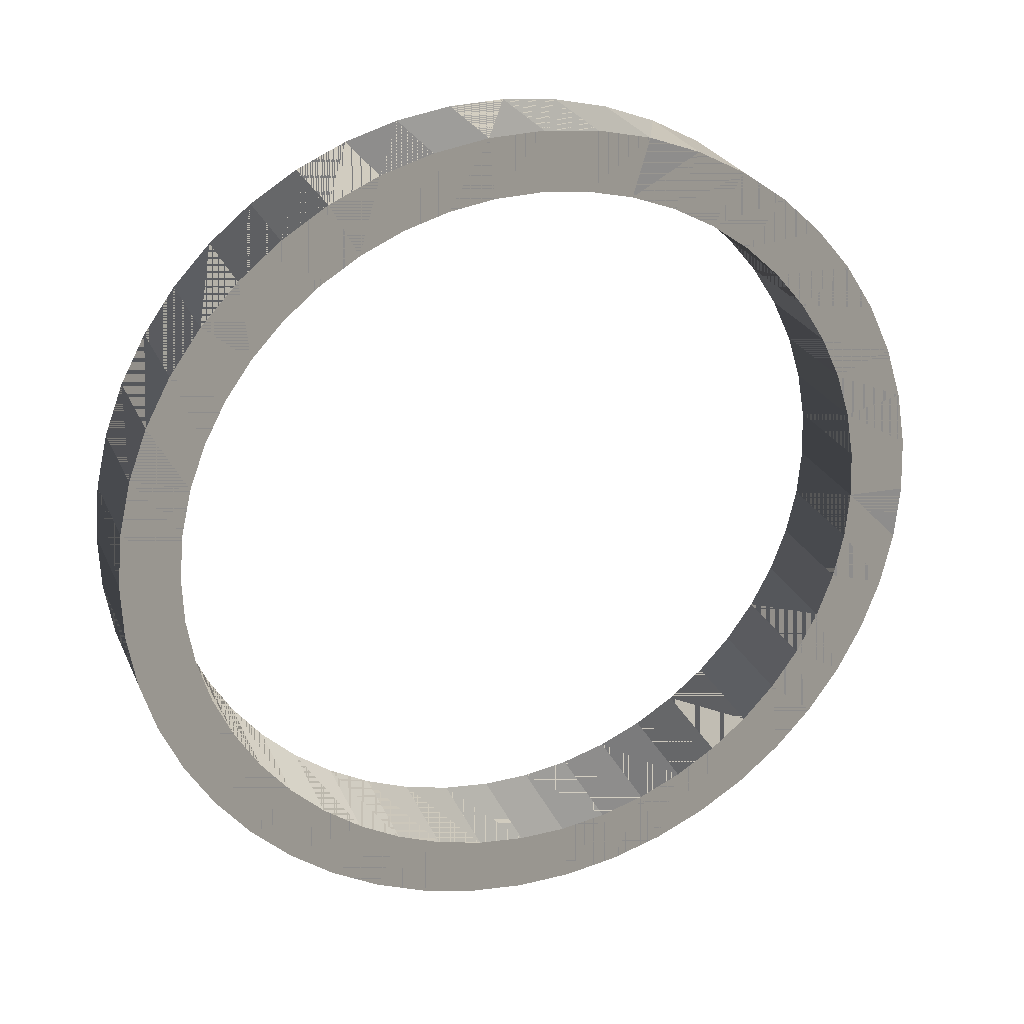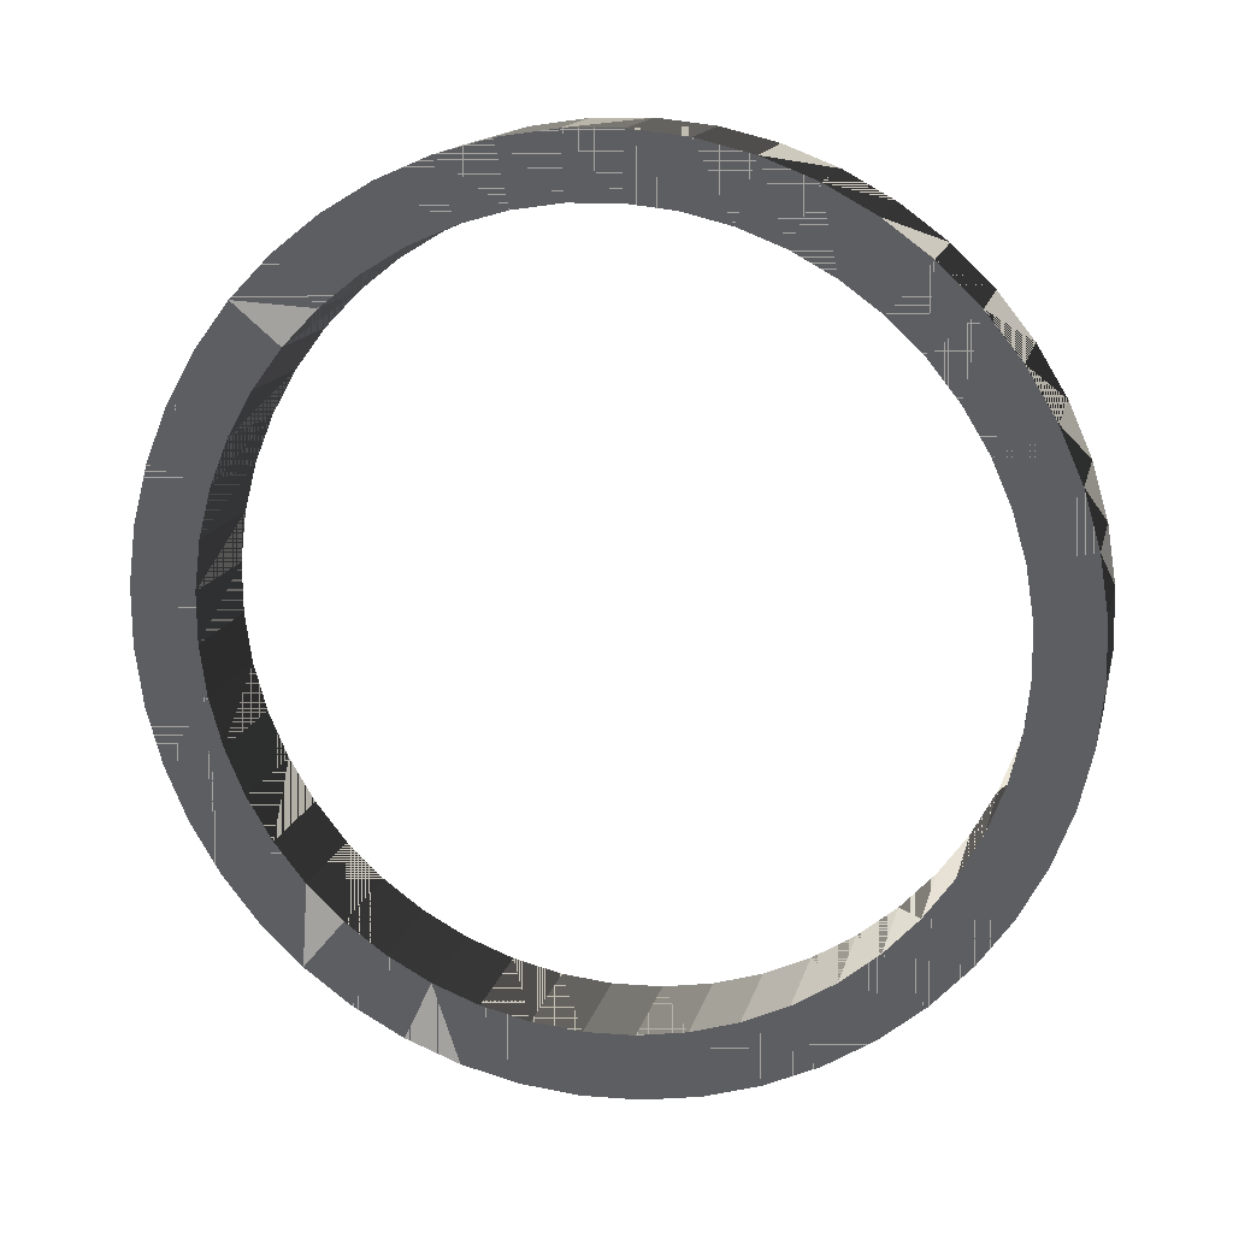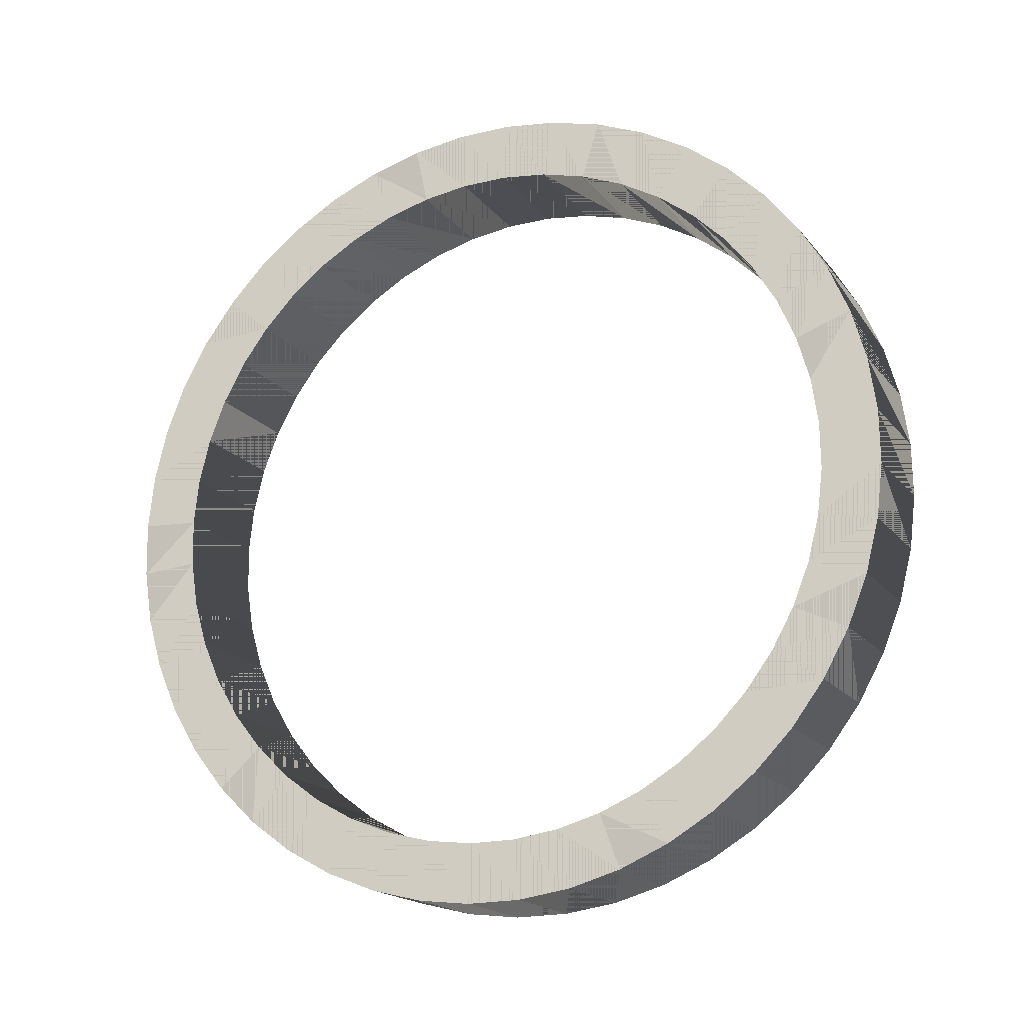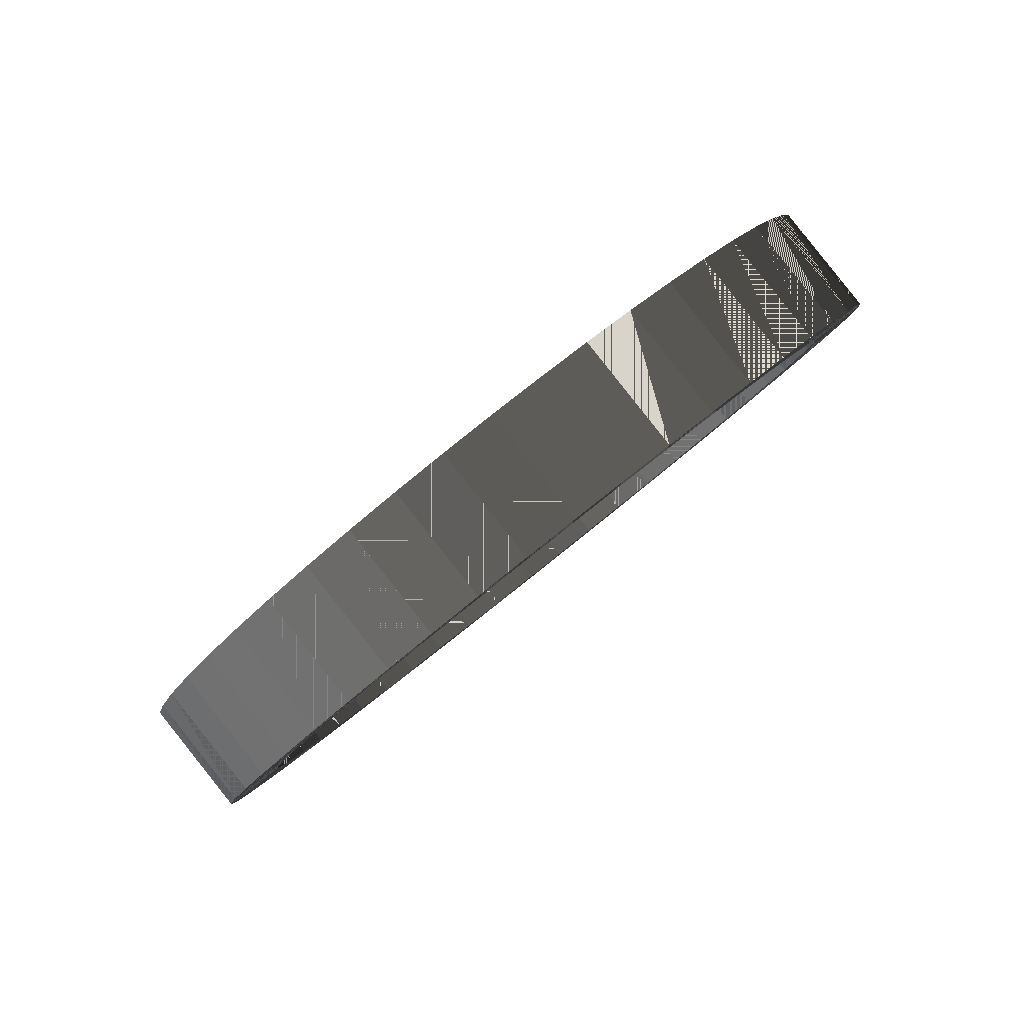
<metadata>
{"format":"obj","ext":"obj","renderer":"f3d","projection":"perspective","resolution":1024,"background":"white","views":[{"elev":-16.8,"azim":-25.3,"up":"+Y"},{"elev":54.2,"azim":-164.0,"up":"+Y"},{"elev":-75.9,"azim":-138.3,"up":"+Z"},{"elev":3.9,"azim":99.1,"up":"+Z"}]}
</metadata>
<code>
g 1_1
v 22.54 10.11 32.52
v 22.56 10.33 32.7
v 22.56 9.942 33.17
v 22.54 9.72 32.99
v 22.48 9.888 32.34
v 22.48 9.503 32.82
v 22.39 9.678 32.17
v 22.39 9.292 32.65
v 22.26 9.479 32.01
v 22.26 9.093 32.49
v 22.1 9.294 31.86
v 22.1 8.909 32.34
v 21.92 9.128 31.72
v 21.92 8.742 32.2
v 21.7 8.981 31.61
v 21.7 8.596 32.08
v 21.46 8.858 31.51
v 21.46 8.472 31.98
v 21.21 8.76 31.43
v 21.21 8.374 31.9
v 20.94 8.688 31.37
v 20.94 8.303 31.85
v 20.66 8.645 31.33
v 20.66 8.26 31.81
v 20.37 8.631 31.32
v 20.37 8.245 31.8
f 1 2 3
f 3 2 1
f 1 3 4
f 4 3 1
f 5 1 4
f 4 1 5
f 5 4 6
f 6 4 5
f 7 5 6
f 6 5 7
f 7 6 8
f 8 6 7
f 9 7 8
f 8 7 9
f 9 8 10
f 10 8 9
f 11 9 10
f 10 9 11
f 11 10 12
f 12 10 11
f 13 11 12
f 12 11 13
f 13 12 14
f 14 12 13
f 15 13 14
f 14 13 15
f 15 14 16
f 16 14 15
f 17 15 16
f 16 15 17
f 17 16 18
f 18 16 17
f 19 17 18
f 18 17 19
f 19 18 20
f 20 18 19
f 21 19 20
f 20 19 21
f 21 20 22
f 22 20 21
f 23 21 22
f 22 21 23
f 23 22 24
f 24 22 23
f 25 23 24
f 24 23 25
f 25 24 26
f 26 24 25
g 2_2
v 20.09 8.645 31.33
v 20.09 8.26 31.81
v 19.81 8.688 31.37
v 19.81 8.303 31.85
v 19.54 8.76 31.43
v 19.54 8.374 31.9
v 19.28 8.858 31.51
v 19.28 8.472 31.98
v 19.04 8.981 31.61
v 19.04 8.596 32.08
v 18.83 9.128 31.72
v 18.83 8.742 32.2
v 18.64 9.294 31.86
v 18.64 8.909 32.34
v 18.48 9.479 32.01
v 18.48 9.093 32.49
v 18.36 9.678 32.17
v 18.36 9.292 32.65
v 18.26 9.888 32.34
v 18.26 9.503 32.82
v 18.21 10.11 32.52
v 18.21 9.72 32.99
v 18.19 10.33 32.7
v 18.19 9.942 33.17
f 27 25 26
f 26 25 27
f 27 26 28
f 28 26 27
f 29 27 28
f 28 27 29
f 29 28 30
f 30 28 29
f 31 29 30
f 30 29 31
f 31 30 32
f 32 30 31
f 33 31 32
f 32 31 33
f 33 32 34
f 34 32 33
f 35 33 34
f 34 33 35
f 35 34 36
f 36 34 35
f 37 35 36
f 36 35 37
f 37 36 38
f 38 36 37
f 39 37 38
f 38 37 39
f 39 38 40
f 40 38 39
f 41 39 40
f 40 39 41
f 41 40 42
f 42 40 41
f 43 41 42
f 42 41 43
f 43 42 44
f 44 42 43
f 45 43 44
f 44 43 45
f 45 44 46
f 46 44 45
f 47 45 46
f 46 45 47
f 47 46 48
f 48 46 47
f 49 47 48
f 48 47 49
f 49 48 50
f 50 48 49
g 3_3
v 18.21 10.55 32.88
v 18.21 10.16 33.35
v 18.26 10.77 33.05
v 18.26 10.38 33.53
v 18.36 10.98 33.22
v 18.36 10.59 33.7
v 18.48 11.18 33.38
v 18.48 10.79 33.86
v 18.64 11.36 33.53
v 18.64 10.97 34.01
v 18.83 11.53 33.67
v 18.83 11.14 34.14
v 19.04 11.67 33.79
v 19.04 11.29 34.26
v 19.28 11.8 33.89
v 19.28 11.41 34.36
v 19.54 11.89 33.97
v 19.54 11.51 34.44
v 19.81 11.97 34.02
v 19.81 11.58 34.5
v 20.09 12.01 34.06
v 20.09 11.62 34.53
v 20.37 12.02 34.07
v 20.37 11.64 34.55
f 51 49 50
f 50 49 51
f 51 50 52
f 52 50 51
f 53 51 52
f 52 51 53
f 53 52 54
f 54 52 53
f 55 53 54
f 54 53 55
f 55 54 56
f 56 54 55
f 57 55 56
f 56 55 57
f 57 56 58
f 58 56 57
f 59 57 58
f 58 57 59
f 59 58 60
f 60 58 59
f 61 59 60
f 60 59 61
f 61 60 62
f 62 60 61
f 63 61 62
f 62 61 63
f 63 62 64
f 64 62 63
f 65 63 64
f 64 63 65
f 65 64 66
f 66 64 65
f 67 65 66
f 66 65 67
f 67 66 68
f 68 66 67
f 69 67 68
f 68 67 69
f 69 68 70
f 70 68 69
f 71 69 70
f 70 69 71
f 71 70 72
f 72 70 71
f 73 71 72
f 72 71 73
f 73 72 74
f 74 72 73
g 4_4
v 20.66 12.01 34.06
v 20.66 11.62 34.53
v 20.94 11.97 34.02
v 20.94 11.58 34.5
v 21.21 11.89 33.97
v 21.21 11.51 34.44
v 21.46 11.8 33.89
v 21.46 11.41 34.36
v 21.7 11.67 33.79
v 21.7 11.29 34.26
v 21.92 11.53 33.67
v 21.92 11.14 34.14
v 22.1 11.36 33.53
v 22.1 10.97 34.01
v 22.26 11.18 33.38
v 22.26 10.79 33.86
v 22.39 10.98 33.22
v 22.39 10.59 33.7
v 22.48 10.77 33.05
v 22.48 10.38 33.53
v 22.54 10.55 32.88
v 22.54 10.16 33.35
f 75 73 74
f 74 73 75
f 75 74 76
f 76 74 75
f 77 75 76
f 76 75 77
f 77 76 78
f 78 76 77
f 79 77 78
f 78 77 79
f 79 78 80
f 80 78 79
f 81 79 80
f 80 79 81
f 81 80 82
f 82 80 81
f 83 81 82
f 82 81 83
f 83 82 84
f 84 82 83
f 85 83 84
f 84 83 85
f 85 84 86
f 86 84 85
f 87 85 86
f 86 85 87
f 87 86 88
f 88 86 87
f 89 87 88
f 88 87 89
f 89 88 90
f 90 88 89
f 91 89 90
f 90 89 91
f 91 90 92
f 92 90 91
f 93 91 92
f 92 91 93
f 93 92 94
f 94 92 93
f 95 93 94
f 94 93 95
f 95 94 96
f 96 94 95
f 2 95 96
f 96 95 2
f 2 96 3
f 3 96 2
g 5_5
v 22.23 10.14 32.54
v 22.24 10.33 32.7
v 22.24 9.942 33.17
v 22.23 9.752 33.02
v 22.18 9.951 32.39
v 22.18 9.565 32.87
v 22.1 9.771 32.25
v 22.1 9.385 32.72
v 21.99 9.6 32.11
v 21.99 9.215 32.58
v 21.86 9.442 31.98
v 21.86 9.056 32.46
v 21.7 9.299 31.86
v 21.7 8.913 32.34
v 21.51 9.173 31.76
v 21.51 8.788 32.24
v 21.31 9.068 31.68
v 21.31 8.682 32.15
v 21.09 8.984 31.61
v 21.09 8.598 32.08
v 20.86 8.923 31.56
v 20.86 8.537 32.03
v 20.62 8.885 31.53
v 20.62 8.5 32
v 20.37 8.873 31.52
v 20.37 8.487 31.99
f 97 98 99
f 99 98 97
f 97 99 100
f 100 99 97
f 101 97 100
f 100 97 101
f 101 100 102
f 102 100 101
f 103 101 102
f 102 101 103
f 103 102 104
f 104 102 103
f 105 103 104
f 104 103 105
f 105 104 106
f 106 104 105
f 107 105 106
f 106 105 107
f 107 106 108
f 108 106 107
f 109 107 108
f 108 107 109
f 109 108 110
f 110 108 109
f 111 109 110
f 110 109 111
f 111 110 112
f 112 110 111
f 113 111 112
f 112 111 113
f 113 112 114
f 114 112 113
f 115 113 114
f 114 113 115
f 115 114 116
f 116 114 115
f 117 115 116
f 116 115 117
f 117 116 118
f 118 116 117
f 119 117 118
f 118 117 119
f 119 118 120
f 120 118 119
f 121 119 120
f 120 119 121
f 121 120 122
f 122 120 121
g 6_6
v 20.13 8.885 31.53
v 20.13 8.5 32
v 19.89 8.923 31.56
v 19.89 8.537 32.03
v 19.66 8.984 31.61
v 19.66 8.598 32.08
v 19.44 9.068 31.68
v 19.44 8.682 32.15
v 19.23 9.173 31.76
v 19.23 8.788 32.24
v 19.05 9.299 31.86
v 19.05 8.913 32.34
v 18.89 9.442 31.98
v 18.89 9.056 32.46
v 18.75 9.6 32.11
v 18.75 9.215 32.58
v 18.64 9.771 32.25
v 18.64 9.385 32.72
v 18.56 9.951 32.39
v 18.56 9.565 32.87
v 18.52 10.14 32.54
v 18.52 9.752 33.02
v 18.5 10.33 32.7
v 18.5 9.942 33.17
f 123 121 122
f 122 121 123
f 123 122 124
f 124 122 123
f 125 123 124
f 124 123 125
f 125 124 126
f 126 124 125
f 127 125 126
f 126 125 127
f 127 126 128
f 128 126 127
f 129 127 128
f 128 127 129
f 129 128 130
f 130 128 129
f 131 129 130
f 130 129 131
f 131 130 132
f 132 130 131
f 133 131 132
f 132 131 133
f 133 132 134
f 134 132 133
f 135 133 134
f 134 133 135
f 135 134 136
f 136 134 135
f 137 135 136
f 136 135 137
f 137 136 138
f 138 136 137
f 139 137 138
f 138 137 139
f 139 138 140
f 140 138 139
f 141 139 140
f 140 139 141
f 141 140 142
f 142 140 141
f 143 141 142
f 142 141 143
f 143 142 144
f 144 142 143
f 145 143 144
f 144 143 145
f 145 144 146
f 146 144 145
g 7_7
v 18.52 10.52 32.85
v 18.52 10.13 33.33
v 18.56 10.7 33
v 18.56 10.32 33.48
v 18.64 10.88 33.15
v 18.64 10.5 33.62
v 18.75 11.05 33.29
v 18.75 10.67 33.76
v 18.89 11.21 33.41
v 18.89 10.83 33.89
v 19.05 11.36 33.53
v 19.05 10.97 34.01
v 19.23 11.48 33.63
v 19.23 11.1 34.11
v 19.44 11.59 33.72
v 19.44 11.2 34.19
v 19.66 11.67 33.78
v 19.66 11.29 34.26
v 19.89 11.73 33.83
v 19.89 11.35 34.31
v 20.13 11.77 33.86
v 20.13 11.38 34.34
v 20.37 11.78 33.87
v 20.37 11.4 34.35
f 147 145 146
f 146 145 147
f 147 146 148
f 148 146 147
f 149 147 148
f 148 147 149
f 149 148 150
f 150 148 149
f 151 149 150
f 150 149 151
f 151 150 152
f 152 150 151
f 153 151 152
f 152 151 153
f 153 152 154
f 154 152 153
f 155 153 154
f 154 153 155
f 155 154 156
f 156 154 155
f 157 155 156
f 156 155 157
f 157 156 158
f 158 156 157
f 159 157 158
f 158 157 159
f 159 158 160
f 160 158 159
f 161 159 160
f 160 159 161
f 161 160 162
f 162 160 161
f 163 161 162
f 162 161 163
f 163 162 164
f 164 162 163
f 165 163 164
f 164 163 165
f 165 164 166
f 166 164 165
f 167 165 166
f 166 165 167
f 167 166 168
f 168 166 167
f 169 167 168
f 168 167 169
f 169 168 170
f 170 168 169
g 8_8
v 20.62 11.77 33.86
v 20.62 11.38 34.34
v 20.86 11.73 33.83
v 20.86 11.35 34.31
v 21.09 11.67 33.78
v 21.09 11.29 34.26
v 21.31 11.59 33.72
v 21.31 11.2 34.19
v 21.51 11.48 33.63
v 21.51 11.1 34.11
v 21.7 11.36 33.53
v 21.7 10.97 34.01
v 21.86 11.21 33.41
v 21.86 10.83 33.89
v 21.99 11.05 33.29
v 21.99 10.67 33.76
v 22.1 10.88 33.15
v 22.1 10.5 33.62
v 22.18 10.7 33
v 22.18 10.32 33.48
v 22.23 10.52 32.85
v 22.23 10.13 33.33
f 171 169 170
f 170 169 171
f 171 170 172
f 172 170 171
f 173 171 172
f 172 171 173
f 173 172 174
f 174 172 173
f 175 173 174
f 174 173 175
f 175 174 176
f 176 174 175
f 177 175 176
f 176 175 177
f 177 176 178
f 178 176 177
f 179 177 178
f 178 177 179
f 179 178 180
f 180 178 179
f 181 179 180
f 180 179 181
f 181 180 182
f 182 180 181
f 183 181 182
f 182 181 183
f 183 182 184
f 184 182 183
f 185 183 184
f 184 183 185
f 185 184 186
f 186 184 185
f 187 185 186
f 186 185 187
f 187 186 188
f 188 186 187
f 189 187 188
f 188 187 189
f 189 188 190
f 190 188 189
f 191 189 190
f 190 189 191
f 191 190 192
f 192 190 191
f 98 191 192
f 192 191 98
f 98 192 99
f 99 192 98
g 9_9
v 22.1 9.771 32.25
v 21.7 8.981 31.61
v 19.04 8.981 31.61
v 22.1 10.88 33.15
f 98 2 1
f 1 2 98
f 98 1 97
f 97 1 98
f 97 1 5
f 5 1 97
f 97 5 101
f 101 5 97
f 101 5 7
f 7 5 101
f 101 7 193
f 193 7 101
f 193 7 9
f 9 7 193
f 193 9 105
f 105 9 193
f 105 9 11
f 11 9 105
f 105 11 107
f 107 11 105
f 107 11 13
f 13 11 107
f 107 13 109
f 109 13 107
f 109 13 194
f 194 13 109
f 109 194 111
f 111 194 109
f 111 194 17
f 17 194 111
f 111 17 113
f 113 17 111
f 113 17 19
f 19 17 113
f 113 19 115
f 115 19 113
f 115 19 21
f 21 19 115
f 115 21 117
f 117 21 115
f 117 21 23
f 23 21 117
f 117 23 119
f 119 23 117
f 119 23 25
f 25 23 119
f 119 25 121
f 121 25 119
f 121 25 27
f 27 25 121
f 121 27 123
f 123 27 121
f 123 27 29
f 29 27 123
f 123 29 125
f 125 29 123
f 125 29 31
f 31 29 125
f 125 31 127
f 127 31 125
f 127 31 33
f 33 31 127
f 127 33 129
f 129 33 127
f 129 33 195
f 195 33 129
f 129 195 131
f 131 195 129
f 131 195 37
f 37 195 131
f 131 37 133
f 133 37 131
f 133 37 39
f 39 37 133
f 133 39 135
f 135 39 133
f 135 39 41
f 41 39 135
f 135 41 137
f 137 41 135
f 137 41 43
f 43 41 137
f 137 43 139
f 139 43 137
f 139 43 45
f 45 43 139
f 139 45 141
f 141 45 139
f 141 45 47
f 47 45 141
f 141 47 143
f 143 47 141
f 143 47 49
f 49 47 143
f 143 49 145
f 145 49 143
f 145 49 51
f 51 49 145
f 145 51 147
f 147 51 145
f 147 51 53
f 53 51 147
f 147 53 149
f 149 53 147
f 149 53 55
f 55 53 149
f 149 55 151
f 151 55 149
f 151 55 57
f 57 55 151
f 151 57 153
f 153 57 151
f 153 57 59
f 59 57 153
f 153 59 155
f 155 59 153
f 155 59 61
f 61 59 155
f 155 61 157
f 157 61 155
f 157 61 63
f 63 61 157
f 157 63 159
f 159 63 157
f 159 63 65
f 65 63 159
f 159 65 161
f 161 65 159
f 161 65 67
f 67 65 161
f 161 67 163
f 163 67 161
f 163 67 69
f 69 67 163
f 163 69 165
f 165 69 163
f 165 69 71
f 71 69 165
f 165 71 167
f 167 71 165
f 167 71 73
f 73 71 167
f 167 73 169
f 169 73 167
f 169 73 75
f 75 73 169
f 169 75 171
f 171 75 169
f 171 75 77
f 77 75 171
f 171 77 173
f 173 77 171
f 173 77 79
f 79 77 173
f 173 79 175
f 175 79 173
f 175 79 81
f 81 79 175
f 175 81 177
f 177 81 175
f 177 81 83
f 83 81 177
f 177 83 179
f 179 83 177
f 179 83 85
f 85 83 179
f 179 85 181
f 181 85 179
f 181 85 87
f 87 85 181
f 181 87 183
f 183 87 181
f 183 87 89
f 89 87 183
f 183 89 185
f 185 89 183
f 185 89 91
f 91 89 185
f 185 91 196
f 196 91 185
f 196 91 93
f 93 91 196
f 196 93 189
f 189 93 196
f 189 93 95
f 95 93 189
f 189 95 191
f 191 95 189
f 191 95 2
f 2 95 191
f 191 2 98
f 98 2 191
g 10_10
v 22.54 9.72 32.99
v 22.1 9.385 32.72
v 21.99 9.215 32.58
v 21.7 8.913 32.34
v 21.7 8.596 32.08
v 21.46 8.472 31.98
v 21.31 8.682 32.15
v 20.94 8.303 31.85
v 20.66 8.26 31.81
v 20.37 8.245 31.8
v 20.37 8.487 31.99
v 20.09 8.26 31.81
v 19.81 8.303 31.85
v 19.28 8.472 31.98
v 19.44 8.682 32.15
v 19.04 8.596 32.08
v 19.05 8.913 32.34
v 18.75 9.215 32.58
v 18.64 9.385 32.72
v 18.21 9.72 32.99
v 18.26 10.38 33.53
v 18.56 10.32 33.48
v 18.36 10.59 33.7
v 18.48 10.79 33.86
v 18.64 10.97 34.01
v 19.66 11.29 34.26
v 21.09 11.29 34.26
v 22.1 10.97 34.01
v 22.26 10.79 33.86
v 22.39 10.59 33.7
v 22.1 10.5 33.62
v 22.48 10.38 33.53
v 22.18 10.32 33.48
f 197 3 99
f 99 3 197
f 100 197 99
f 99 197 100
f 6 197 100
f 100 197 6
f 102 6 100
f 100 6 102
f 8 6 102
f 102 6 8
f 198 8 102
f 102 8 198
f 10 8 198
f 198 8 10
f 199 10 198
f 198 10 199
f 12 10 199
f 199 10 12
f 108 12 199
f 199 12 108
f 14 12 108
f 108 12 14
f 200 14 108
f 108 14 200
f 201 14 200
f 200 14 201
f 112 201 200
f 200 201 112
f 202 201 112
f 112 201 202
f 203 202 112
f 112 202 203
f 20 202 203
f 203 202 20
f 116 20 203
f 203 20 116
f 204 20 116
f 116 20 204
f 118 204 116
f 116 204 118
f 205 204 118
f 118 204 205
f 120 205 118
f 118 205 120
f 206 205 120
f 120 205 206
f 207 206 120
f 120 206 207
f 208 206 207
f 207 206 208
f 124 208 207
f 207 208 124
f 209 208 124
f 124 208 209
f 126 209 124
f 124 209 126
f 32 209 126
f 126 209 32
f 128 32 126
f 126 32 128
f 210 32 128
f 128 32 210
f 211 210 128
f 128 210 211
f 212 210 211
f 211 210 212
f 132 212 211
f 211 212 132
f 38 212 132
f 132 212 38
f 213 38 132
f 132 38 213
f 40 38 213
f 213 38 40
f 136 40 213
f 213 40 136
f 42 40 136
f 136 40 42
f 214 42 136
f 136 42 214
f 44 42 214
f 214 42 44
f 215 44 214
f 214 44 215
f 46 44 215
f 215 44 46
f 142 46 215
f 215 46 142
f 216 46 142
f 142 46 216
f 144 216 142
f 142 216 144
f 50 216 144
f 144 216 50
f 146 50 144
f 144 50 146
f 52 50 146
f 146 50 52
f 148 52 146
f 146 52 148
f 217 52 148
f 148 52 217
f 218 217 148
f 148 217 218
f 219 217 218
f 218 217 219
f 152 219 218
f 218 219 152
f 220 219 152
f 152 219 220
f 154 220 152
f 152 220 154
f 221 220 154
f 154 220 221
f 156 221 154
f 154 221 156
f 62 221 156
f 156 221 62
f 158 62 156
f 156 62 158
f 64 62 158
f 158 62 64
f 160 64 158
f 158 64 160
f 66 64 160
f 160 64 66
f 162 66 160
f 160 66 162
f 68 66 162
f 162 66 68
f 222 68 162
f 162 68 222
f 70 68 222
f 222 68 70
f 166 70 222
f 222 70 166
f 72 70 166
f 166 70 72
f 168 72 166
f 166 72 168
f 74 72 168
f 168 72 74
f 170 74 168
f 168 74 170
f 76 74 170
f 170 74 76
f 172 76 170
f 170 76 172
f 78 76 172
f 172 76 78
f 174 78 172
f 172 78 174
f 80 78 174
f 174 78 80
f 223 80 174
f 174 80 223
f 82 80 223
f 223 80 82
f 178 82 223
f 223 82 178
f 84 82 178
f 178 82 84
f 180 84 178
f 178 84 180
f 86 84 180
f 180 84 86
f 182 86 180
f 180 86 182
f 224 86 182
f 182 86 224
f 184 224 182
f 182 224 184
f 225 224 184
f 184 224 225
f 186 225 184
f 184 225 186
f 226 225 186
f 186 225 226
f 227 226 186
f 186 226 227
f 228 226 227
f 227 226 228
f 229 228 227
f 227 228 229
f 96 228 229
f 229 228 96
f 192 96 229
f 229 96 192
f 3 96 192
f 192 96 3
f 99 3 192
f 192 3 99

</code>
